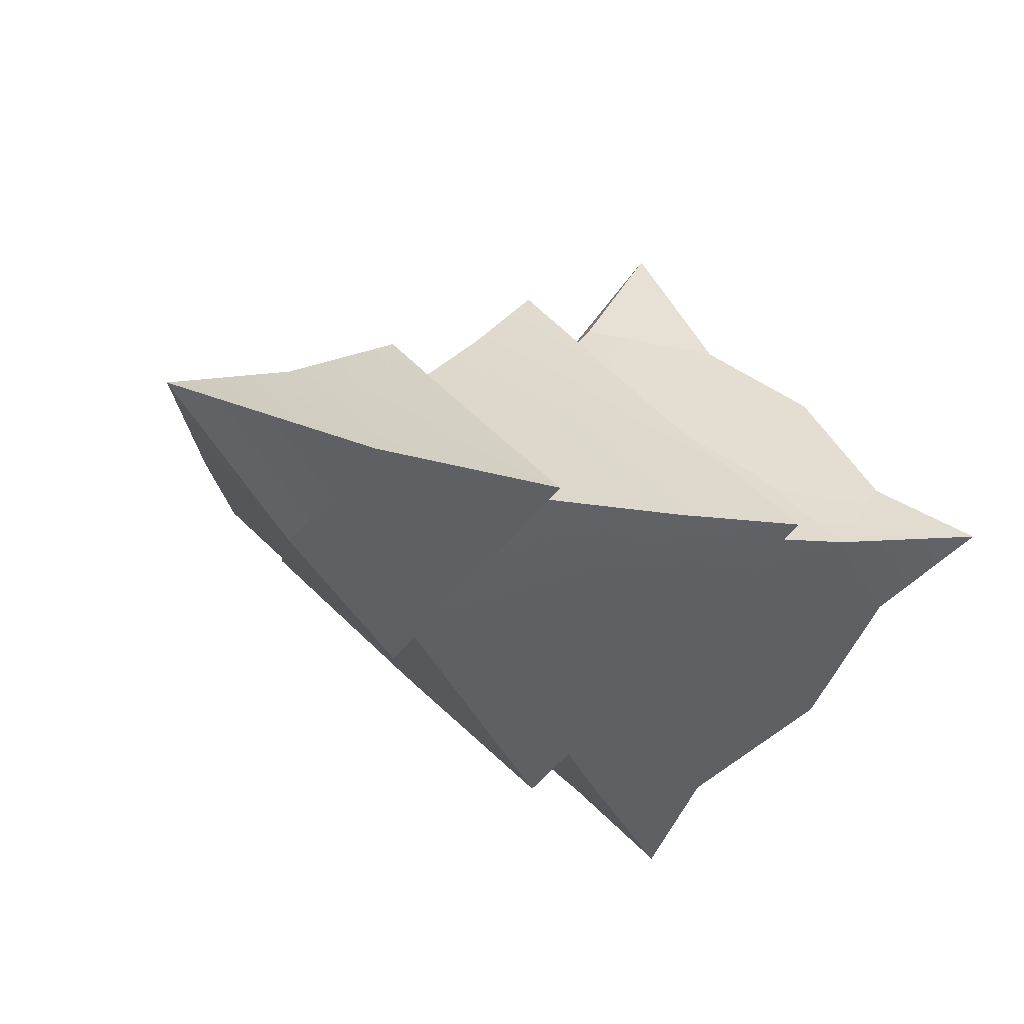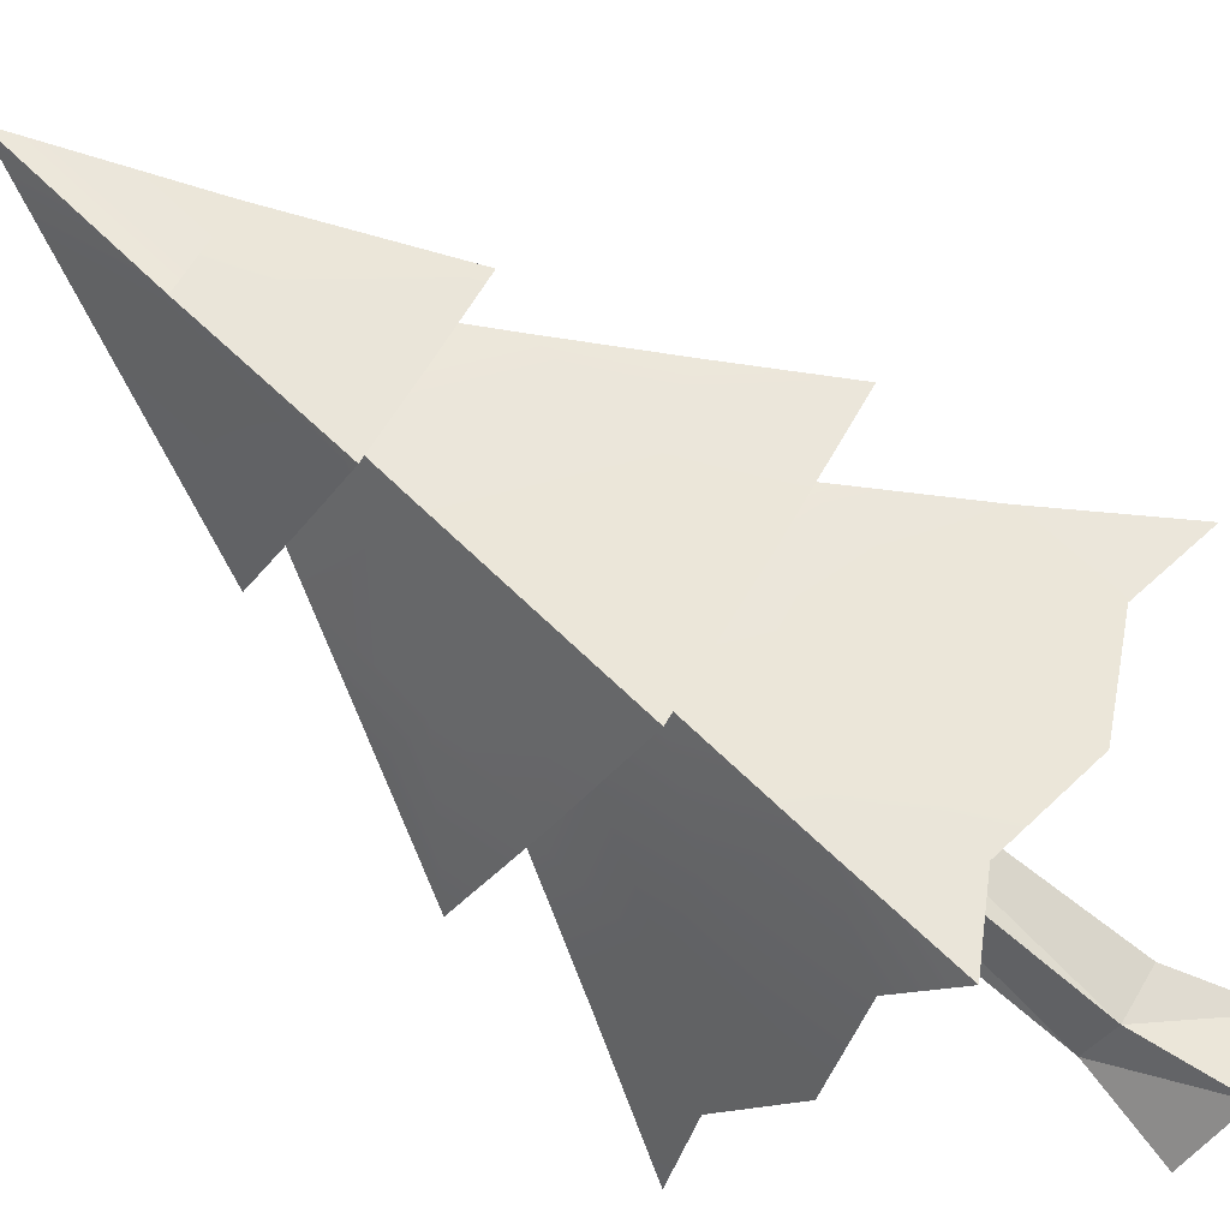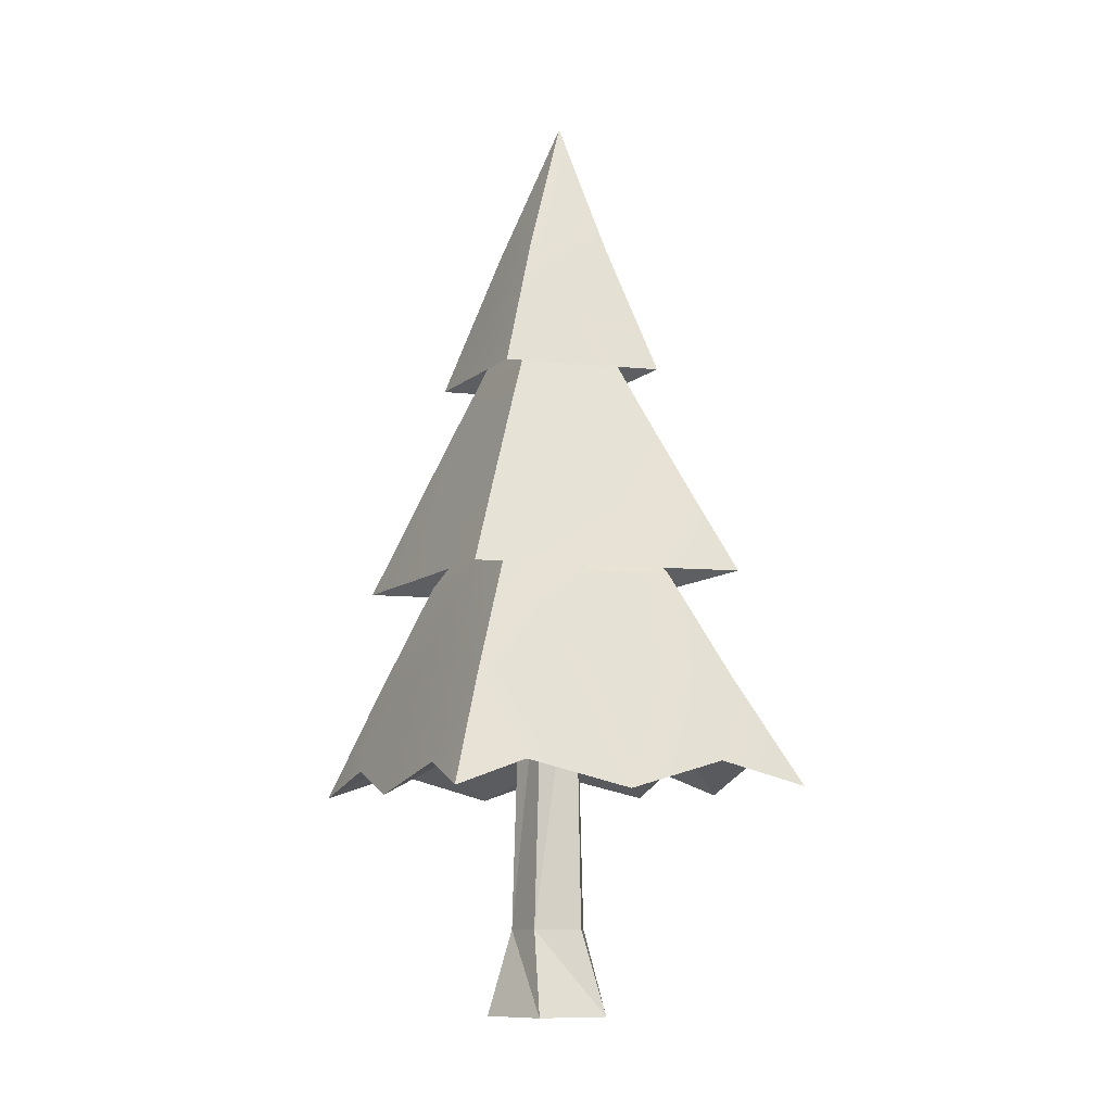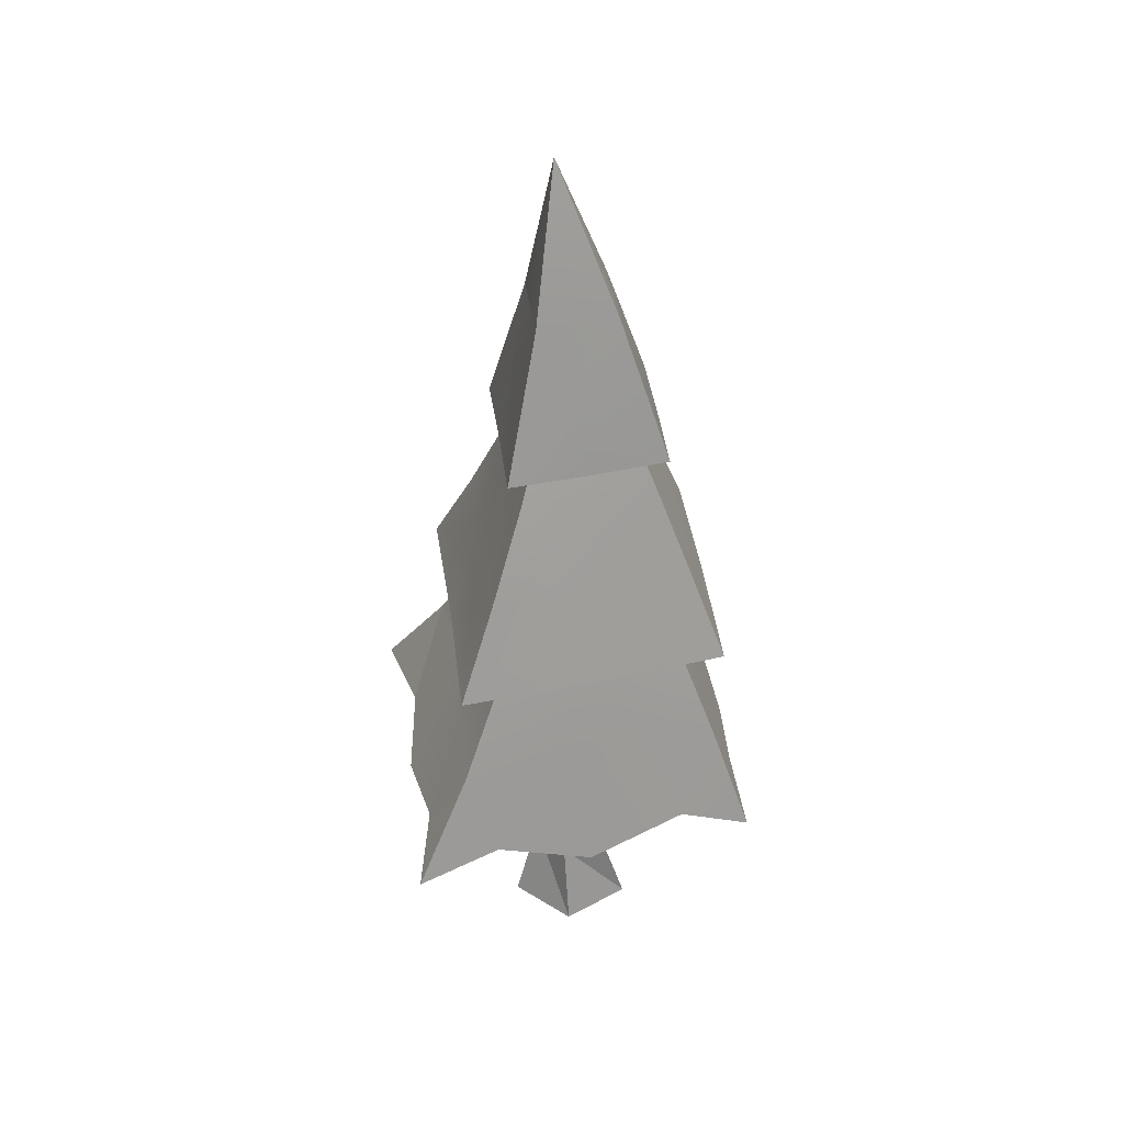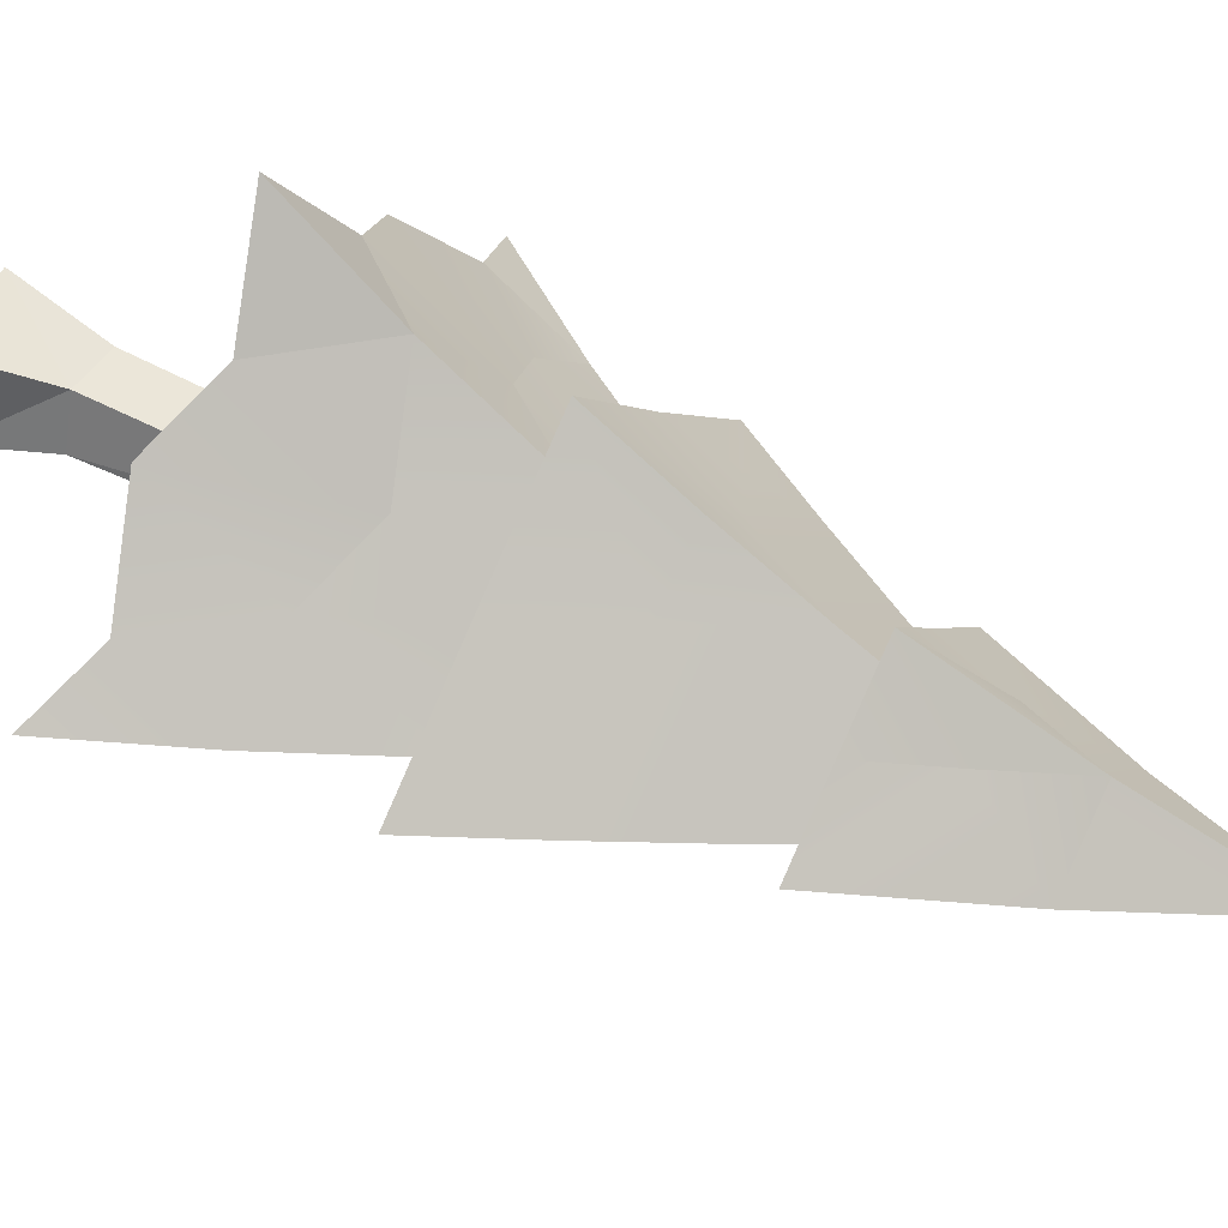
<metadata>
{"format":"obj","ext":"obj","renderer":"f3d","projection":"perspective","resolution":1024,"background":"white","views":[{"elev":-9.1,"azim":-154.6,"up":"+Z"},{"elev":-78.0,"azim":-128.2,"up":"+Z"},{"elev":-9.6,"azim":-156.5,"up":"+Y"},{"elev":39.8,"azim":123.5,"up":"+Y"},{"elev":45.1,"azim":121.5,"up":"+Z"}]}
</metadata>
<code>
g tree-spruce
v 0.7835 2.598 -0.05448
v 0.3917 3.094 0.02131
v 0.2936 2.758 -0.3945
v 1.569 1.321 0.06491
v 0.7838 1.643 -0.02292
v 1.176 1.472 0.2739
v -1.569 1.321 0.06492
v -0.7838 1.643 -0.02292
v -1.176 1.46 -0.2433
v 2.558e-07 1.36 1.463
v 1.059e-07 1.97 1.01
v 0.3922 1.487 0.9626
v 0.7839 1.288 -0.6651
v 0.7838 1.643 -0.02292
v 1.176 1.46 -0.2433
v -0.3922 1.487 0.9626
v 1.059e-07 1.97 1.01
v 2.558e-07 1.36 1.463
v -0.7843 1.32 0.7169
v -0.7838 1.643 -0.02292
v -1.176 1.472 0.2739
v 0.2939 1.445 -1.013
v -3.315e-07 1.631 -0.7028
v 0.7839 1.288 -0.6651
v -1.176 1.46 -0.2433
v -0.7838 1.643 -0.02292
v -0.7839 1.288 -0.6651
v -1.569 1.321 0.06492
v -1.176 1.949 -0.02036
v -1.176 1.472 0.2739
v -1.176 1.472 0.2739
v -0.7838 1.948 0.3057
v -0.7843 1.32 0.7169
v -0.3919 2.114 0.5508
v -0.3922 1.487 0.9626
v 1.059e-07 1.97 1.01
v -3.265e-08 2.608 0.6229
v -0.3918 2.6 0.2771
v -1.643e-07 3.264 0.275
v -0.3919 2.114 0.5508
v -0.7838 1.948 0.3057
v -0.7835 2.598 -0.05447
v -1.176 1.949 -0.02036
v -0.2939 1.445 -1.013
v -3.315e-07 1.631 -0.7028
v -5.136e-07 1.288 -1.318
v 1.176 1.46 -0.2433
v 0.7838 1.643 -0.02292
v 1.569 1.321 0.06491
v 1.176 1.472 0.2739
v 0.7838 1.643 -0.02292
v 0.7843 1.32 0.7169
v 0.3922 1.487 0.9626
v 5.061e-08 1.656 0.6623
v 2.558e-07 1.36 1.463
v -1.176 1.472 0.2739
v -0.7838 1.643 -0.02292
v -1.569 1.321 0.06492
v -0.3922 1.487 0.9626
v 5.061e-08 1.656 0.6623
v -0.7843 1.32 0.7169
v 0.3917 3.094 0.02131
v -3.521e-07 3.257 -0.3944
v 0.2936 2.758 -0.3945
v -0.3916 3.01 -0.02101
v -0.3918 2.6 0.2771
v -0.7835 2.598 -0.05447
v -0.3916 3.01 -0.02101
v -0.3915 2.593 -0.3934
v -3.521e-07 3.257 -0.3944
v -5.136e-07 1.288 -1.318
v -3.315e-07 1.631 -0.7028
v 0.2939 1.445 -1.013
v -1.643e-07 3.264 0.275
v -0.3918 2.6 0.2771
v -0.3916 3.01 -0.02101
v -0.7835 2.598 -0.05447
v -0.3915 2.593 -0.3934
v -0.3916 3.01 -0.02101
v 0.7843 1.32 0.7169
v 5.061e-08 1.656 0.6623
v 0.3922 1.487 0.9626
v 0.217 0.5046 -0.08843
v -0.08765 2.982e-08 -0.366
v 0.3233 1.722e-08 -0.1971
v 3.047e-07 5.551 0.1232
v -0.3598 4.689 0.004317
v 2.307e-07 4.683 -0.3107
v -0.1798 4.265 -0.34
v 2.307e-07 4.683 -0.3107
v 1.658e-07 3.851 -0.6605
v -0.7193 3.86 -0.04062
v -0.3596 3.853 -0.3561
v -0.1296 0.5046 0.1888
v -0.3664 5.165e-09 -0.03171
v -0.2204 0.5046 -0.06084
v -0.7839 1.288 -0.6651
v -3.315e-07 1.631 -0.7028
v -0.2939 1.445 -1.013
v 0.1424 0.5046 0.1803
v 0.3233 1.722e-08 -0.1971
v 0.2911 -2.473e-08 0.2433
v 0.006671 0.5046 -0.2295
v -0.3664 5.165e-09 -0.03171
v -0.08765 2.982e-08 -0.366
v 2.558e-07 1.36 1.463
v 5.061e-08 1.656 0.6623
v -0.3922 1.487 0.9626
v -0.1742 2.363 -0.03807
v -0.1296 0.5046 0.1888
v -0.2204 0.5046 -0.06084
v 3.047e-07 5.551 0.1232
v 0.3598 4.689 0.004317
v 3.392e-07 4.696 0.3206
v 0.1799 4.276 0.2856
v 3.392e-07 4.696 0.3206
v 0.7193 3.86 -0.04062
v 0.3597 3.862 0.2655
v 3.872e-07 3.87 0.5845
v 0.1799 4.276 0.2856
v 0.1424 0.5046 0.1803
v -0.1416 -2.674e-08 0.3471
v -0.1296 0.5046 0.1888
v -3.521e-07 3.257 -0.3944
v 0.3917 3.094 0.02131
v -2.916e-07 3.929 -0.04843
v 0.128 2.363 0.1279
v 0.217 0.5046 -0.08843
v 0.1424 0.5046 0.1803
v -0.1742 2.363 -0.03807
v 0.006671 0.5046 -0.2295
v -0.02542 2.363 -0.1785
v -0.0891 2.363 0.1556
v 0.1424 0.5046 0.1803
v -0.1296 0.5046 0.1888
v -0.02542 2.363 -0.1785
v 0.217 0.5046 -0.08843
v 0.1646 2.363 -0.07674
v 0.006671 0.5046 -0.2295
v -0.08765 2.982e-08 -0.366
v 0.217 0.5046 -0.08843
v -0.1416 -2.674e-08 0.3471
v -0.3664 5.165e-09 -0.03171
v -0.1296 0.5046 0.1888
v 0.217 0.5046 -0.08843
v 0.3233 1.722e-08 -0.1971
v 0.1424 0.5046 0.1803
v -0.2204 0.5046 -0.06084
v -0.3664 5.165e-09 -0.03171
v 0.006671 0.5046 -0.2295
v -0.0891 2.363 0.1556
v -0.1296 0.5046 0.1888
v -0.1742 2.363 -0.03807
v 0.2911 -2.473e-08 0.2433
v -0.1416 -2.674e-08 0.3471
v 0.1424 0.5046 0.1803
v 0.1646 2.363 -0.07674
v 0.217 0.5046 -0.08843
v 0.128 2.363 0.1279
v -0.2204 0.5046 -0.06084
v 0.006671 0.5046 -0.2295
v -0.1742 2.363 -0.03807
v 0.128 2.363 0.1279
v 0.1424 0.5046 0.1803
v -0.0891 2.363 0.1556
v 0.006671 0.5046 -0.2295
v 0.217 0.5046 -0.08843
v -0.02542 2.363 -0.1785
v 0.7193 3.86 -0.04062
v 2.879e-07 4.185 -0.03633
v 0.3597 3.862 0.2655
v 3.872e-07 3.87 0.5845
v 2.838e-07 4.724 0.004143
v 2.309e-07 4.174 -0.2986
v 0.3045 4.178 -0.03466
v 0.6088 3.642 -0.05076
v 1.83e-07 3.636 -0.5727
v 0.6086 3.107 -0.3178
v 0.9132 3.113 -0.05122
v 1.218 2.589 -0.03704
v 1.361e-07 3.105 -0.8303
v 0.6085 2.577 -0.573
v 0.3042 2.841 -0.703
v 9.566e-08 2.576 -1.083
v -0.1958 3.468 -0.03929
v -1.643e-07 3.264 0.275
v -0.3916 3.01 -0.02101
v -2.916e-07 3.929 -0.04843
v -0.3597 3.862 0.2655
v 2.879e-07 4.185 -0.03633
v -0.7193 3.86 -0.04062
v 3.872e-07 3.87 0.5845
v -5.136e-07 1.288 -1.318
v -4.647e-07 1.932 -1.038
v -0.2939 1.445 -1.013
v -0.3916 2.097 -0.634
v -0.7839 1.288 -0.6651
v -4.094e-07 2.592 -0.7221
v -0.7836 1.937 -0.3741
v -1.176 1.46 -0.2433
v -0.3915 2.593 -0.3934
v -3.521e-07 3.257 -0.3944
v -0.7835 2.598 -0.05447
v -1.176 1.949 -0.02036
v -1.569 1.321 0.06492
v 2.838e-07 4.724 0.004143
v 3.233e-07 4.183 0.2298
v -0.3045 4.178 -0.03466
v -0.6088 3.642 -0.05076
v 3.664e-07 3.65 0.4762
v -0.3045 3.117 0.4671
v 4.125e-07 3.125 0.74
v 4.624e-07 2.61 1.025
v -0.9132 3.113 -0.05122
v -0.609 2.591 0.4744
v -0.7611 2.85 0.2074
v -1.218 2.589 -0.03704
v 2.838e-07 4.724 0.004143
v 0.3045 4.178 -0.03466
v 3.233e-07 4.183 0.2298
v 3.664e-07 3.65 0.4762
v 0.6088 3.642 -0.05076
v 0.3045 3.117 0.4671
v 4.125e-07 3.125 0.74
v 4.624e-07 2.61 1.025
v 0.9132 3.113 -0.05122
v 0.609 2.591 0.4744
v 0.7611 2.85 0.2074
v 1.218 2.589 -0.03704
v 2.307e-07 2.887 -0.5766
v 0.6085 2.577 -0.573
v 9.566e-08 2.576 -1.083
v 0.3042 2.888 -0.3212
v 3.669e-07 3.2 -0.06393
v 0.6087 2.891 -0.05986
v 1.218 2.589 -0.03704
v -1.218 2.589 -0.03704
v -0.609 2.591 0.4744
v -0.6087 2.891 -0.05986
v -0.3044 2.893 0.198
v 3.669e-07 3.2 -0.06393
v 4.108e-07 2.898 0.4641
v 4.624e-07 2.61 1.025
v 0.6087 2.891 -0.05986
v 0.609 2.591 0.4744
v 1.218 2.589 -0.03704
v 0.3044 2.893 0.198
v 3.669e-07 3.2 -0.06393
v 4.108e-07 2.898 0.4641
v 4.624e-07 2.61 1.025
v -0.6087 2.891 -0.05986
v -0.6085 2.577 -0.573
v -1.218 2.589 -0.03704
v -0.3042 2.888 -0.3212
v 3.669e-07 3.2 -0.06393
v 2.307e-07 2.887 -0.5766
v 9.566e-08 2.576 -1.083
v -0.3919 1.646 0.3109
v -0.7838 1.643 -0.02292
v -0.7843 1.32 0.7169
v 5.061e-08 1.656 0.6623
v -0.3919 1.646 0.3109
v 5.061e-08 1.656 0.6623
v -1.434e-07 1.989 -0.05292
v -0.7838 1.643 -0.02292
v 0.3919 1.646 0.3109
v 0.7838 1.643 -0.02292
v -1.434e-07 1.989 -0.05292
v 5.061e-08 1.656 0.6623
v 0.3919 1.646 0.3109
v 5.061e-08 1.656 0.6623
v 0.7843 1.32 0.7169
v 0.7838 1.643 -0.02292
v -0.1958 3.468 -0.03929
v -3.521e-07 3.257 -0.3944
v -2.916e-07 3.929 -0.04843
v -0.3916 3.01 -0.02101
v -0.3045 4.178 -0.03466
v 2.309e-07 4.174 -0.2986
v 2.838e-07 4.724 0.004143
v -0.6088 3.642 -0.05076
v 1.83e-07 3.636 -0.5727
v -0.6086 3.107 -0.3178
v -0.9132 3.113 -0.05122
v -1.218 2.589 -0.03704
v 1.361e-07 3.105 -0.8303
v -0.6085 2.577 -0.573
v -0.3042 2.841 -0.703
v 9.566e-08 2.576 -1.083
v -0.3596 3.853 -0.3561
v 2.879e-07 4.185 -0.03633
v 1.658e-07 3.851 -0.6605
v -0.7193 3.86 -0.04062
v 0.3596 3.853 -0.3561
v 2.879e-07 4.185 -0.03633
v 0.7193 3.86 -0.04062
v 1.658e-07 3.851 -0.6605
v -0.1799 4.276 0.2856
v 3.392e-07 4.696 0.3206
v 3.872e-07 3.87 0.5845
v -0.3598 4.689 0.004317
v 3.047e-07 5.551 0.1232
v -0.1799 4.276 0.2856
v -0.3597 3.862 0.2655
v -0.7193 3.86 -0.04062
v 0.2936 2.758 -0.3945
v -3.521e-07 3.257 -0.3944
v -4.094e-07 2.592 -0.7221
v 0.3916 2.097 -0.634
v -4.647e-07 1.932 -1.038
v 0.2939 1.445 -1.013
v -5.136e-07 1.288 -1.318
v 0.7839 1.288 -0.6651
v 0.7836 1.937 -0.3741
v 0.7835 2.598 -0.05448
v 1.176 1.46 -0.2433
v 1.176 1.949 -0.02036
v 1.569 1.321 0.06491
v 0.3917 3.094 0.02131
v -1.643e-07 3.264 0.275
v -2.916e-07 3.929 -0.04843
v 0.3918 2.6 0.2771
v 0.7835 2.598 -0.05448
v -3.265e-08 2.608 0.6229
v 0.3919 2.114 0.5508
v 1.059e-07 1.97 1.01
v 0.7838 1.948 0.3057
v 1.176 1.949 -0.02036
v 1.176 1.472 0.2739
v 1.569 1.321 0.06491
v 0.7843 1.32 0.7169
v 0.3919 2.114 0.5508
v 0.3922 1.487 0.9626
v 3.047e-07 5.551 0.1232
v 2.307e-07 4.683 -0.3107
v 0.3598 4.689 0.004317
v 0.3597 4.268 -0.1839
v 0.7193 3.86 -0.04062
v 1.658e-07 3.851 -0.6605
v 0.3596 3.853 -0.3561
v 0.3233 1.722e-08 -0.1971
v -0.08765 2.982e-08 -0.366
v -0.3664 5.165e-09 -0.03171
v 0.2911 -2.473e-08 0.2433
v -0.1416 -2.674e-08 0.3471
v -0.7839 1.288 -0.6651
v -0.7838 1.643 -0.02292
v -0.3918 1.634 -0.3701
v -3.315e-07 1.631 -0.7028
v -1.434e-07 1.989 -0.05292
v -1.434e-07 1.989 -0.05292
v 0.7838 1.643 -0.02292
v 0.3918 1.634 -0.3701
v -3.315e-07 1.631 -0.7028
v 0.7839 1.288 -0.6651
f 2 1 3
f 5 4 6
f 8 7 9
f 11 10 12
f 14 13 15
f 17 16 18
f 20 19 21
f 23 22 24
f 26 25 27
f 29 28 30
f 29 31 32
f 32 31 33
f 32 33 34
f 34 33 35
f 34 35 36
f 36 37 34
f 39 38 37
f 38 40 37
f 38 41 40
f 41 38 42
f 41 42 43
f 45 44 46
f 48 47 49
f 51 50 52
f 54 53 55
f 57 56 58
f 60 59 61
f 63 62 64
f 66 65 67
f 69 68 70
f 72 71 73
f 75 74 76
f 78 77 79
f 81 80 82
f 84 83 85
f 87 86 88
f 90 89 87
f 90 91 89
f 92 87 89
f 89 91 93
f 89 93 92
f 95 94 96
f 98 97 99
f 101 100 102
f 104 103 105
f 107 106 108
f 110 109 111
f 113 112 114
f 116 115 113
f 117 113 115
f 115 118 117
f 116 119 120
f 120 119 118
f 122 121 123
f 125 124 126
f 128 127 129
f 131 130 132
f 134 133 135
f 137 136 138
f 140 139 141
f 143 142 144
f 146 145 147
f 149 148 150
f 152 151 153
f 155 154 156
f 158 157 159
f 161 160 162
f 164 163 165
f 167 166 168
f 170 169 171
f 170 171 172
f 174 173 175
f 174 175 176
f 176 177 174
f 176 178 177
f 178 176 179
f 178 179 180
f 178 181 177
f 178 180 182
f 181 178 183
f 182 183 178
f 181 183 184
f 182 184 183
f 186 185 187
f 186 188 185
f 190 189 191
f 190 192 189
f 194 193 195
f 194 195 196
f 196 195 197
f 196 198 194
f 199 196 197
f 199 197 200
f 201 198 196
f 201 196 199
f 202 198 201
f 199 203 201
f 199 204 203
f 204 199 200
f 204 200 205
f 207 206 208
f 207 208 209
f 209 210 207
f 210 209 211
f 211 212 210
f 211 213 212
f 211 209 214
f 211 215 213
f 214 216 211
f 215 211 216
f 214 217 216
f 215 216 217
f 219 218 220
f 219 220 221
f 221 222 219
f 221 223 222
f 223 221 224
f 223 224 225
f 223 226 222
f 223 225 227
f 226 223 228
f 227 228 223
f 226 228 229
f 227 229 228
f 231 230 232
f 230 231 233
f 230 233 234
f 235 234 233
f 235 233 231
f 231 236 235
f 238 237 239
f 239 240 238
f 239 241 240
f 242 240 241
f 242 238 240
f 238 242 243
f 245 244 246
f 244 245 247
f 244 247 248
f 249 248 247
f 249 247 245
f 245 250 249
f 252 251 253
f 251 252 254
f 251 254 255
f 256 255 254
f 256 254 252
f 252 257 256
f 259 258 260
f 261 260 258
f 263 262 264
f 265 264 262
f 267 266 268
f 269 268 266
f 271 270 272
f 273 272 270
f 275 274 276
f 275 277 274
f 279 278 280
f 279 281 278
f 281 279 282
f 281 282 283
f 283 284 281
f 283 285 284
f 283 282 286
f 283 287 285
f 286 288 283
f 287 283 288
f 286 289 288
f 287 288 289
f 291 290 292
f 291 293 290
f 295 294 296
f 295 297 294
f 299 298 300
f 301 299 302
f 299 301 303
f 303 304 300
f 305 303 301
f 303 305 304
f 307 306 308
f 306 309 308
f 309 310 308
f 310 309 311
f 310 311 312
f 309 313 311
f 306 314 309
f 314 313 309
f 314 306 315
f 314 316 313
f 314 315 317
f 317 316 314
f 317 318 316
f 320 319 321
f 322 319 320
f 322 323 319
f 320 324 322
f 322 324 325
f 326 325 324
f 322 325 327
f 327 323 322
f 327 328 323
f 328 327 329
f 328 329 330
f 327 331 329
f 327 332 331
f 332 326 333
f 332 333 331
f 335 334 336
f 336 337 335
f 336 338 337
f 339 335 337
f 337 338 340
f 337 340 339
f 342 341 343
f 344 343 341
f 345 343 344
f 347 346 348
f 349 348 346
f 347 348 350
f 349 350 348
f 352 351 353
f 354 353 351
f 352 353 355
f 354 355 353

</code>
